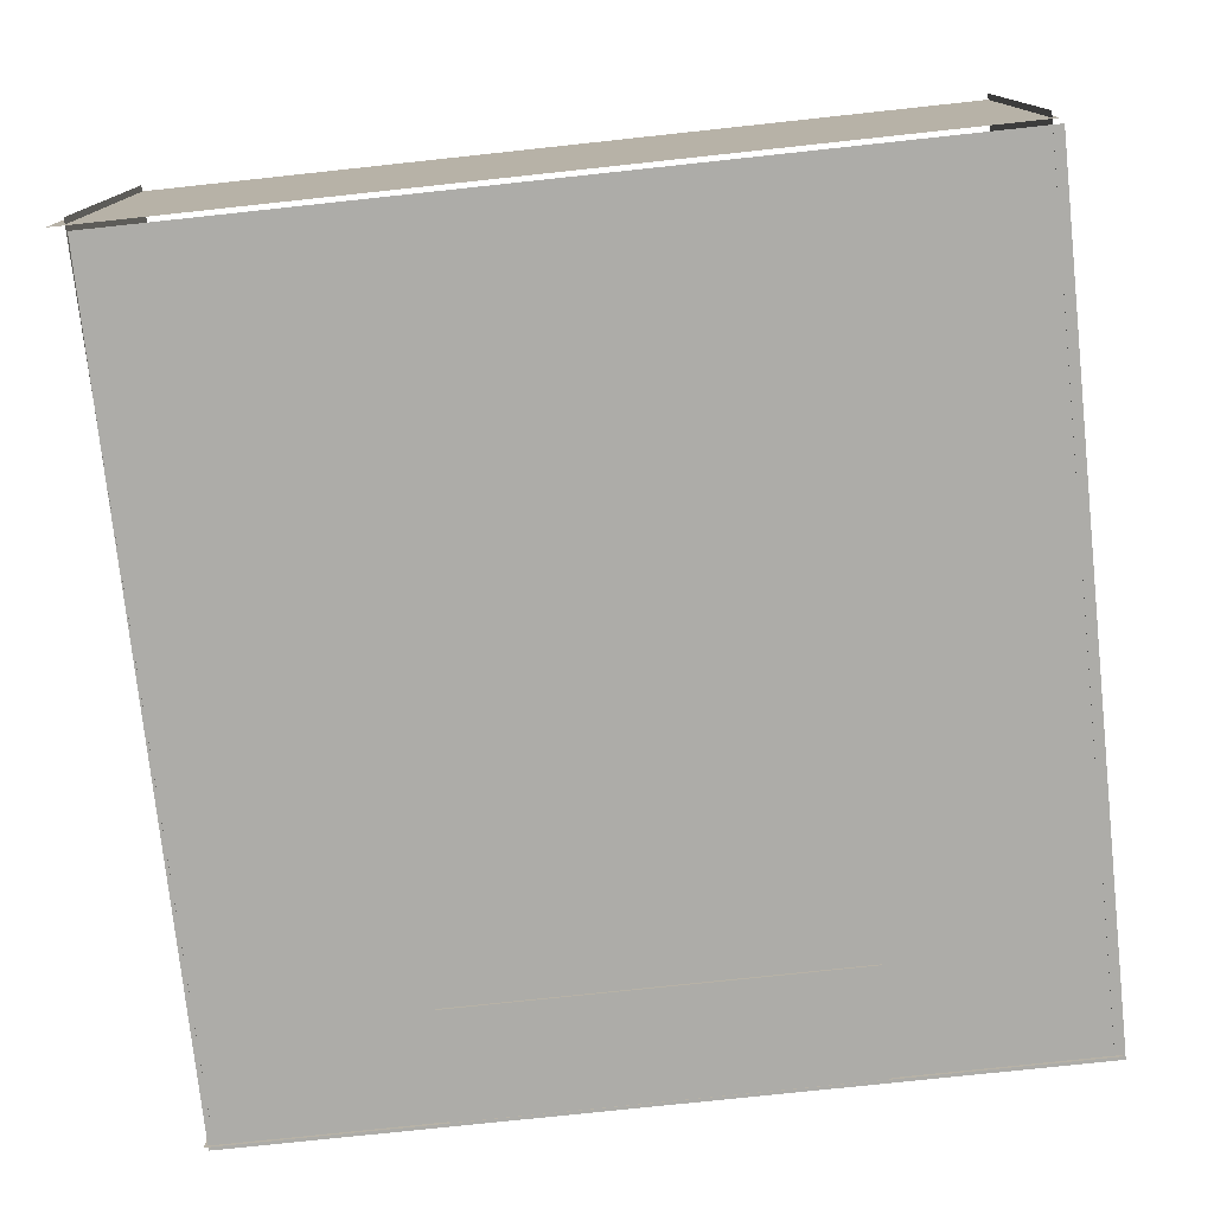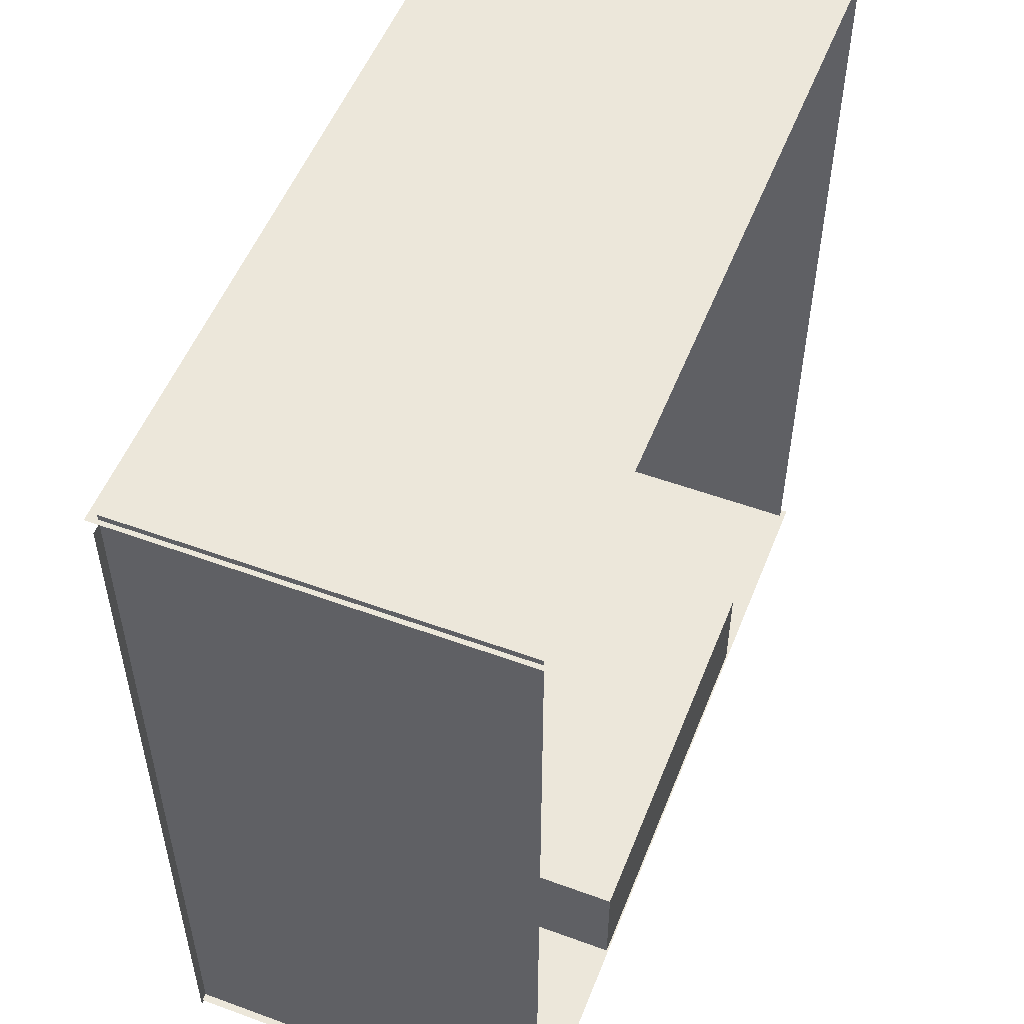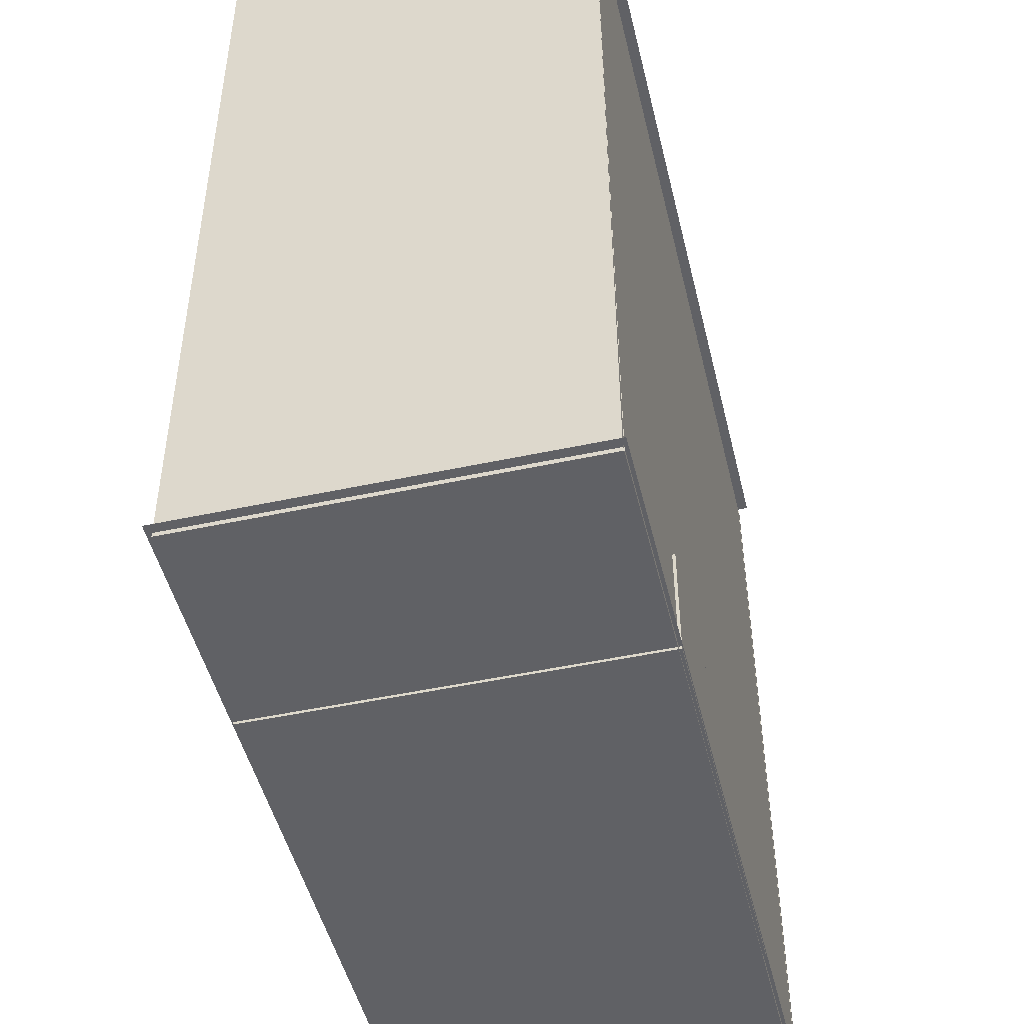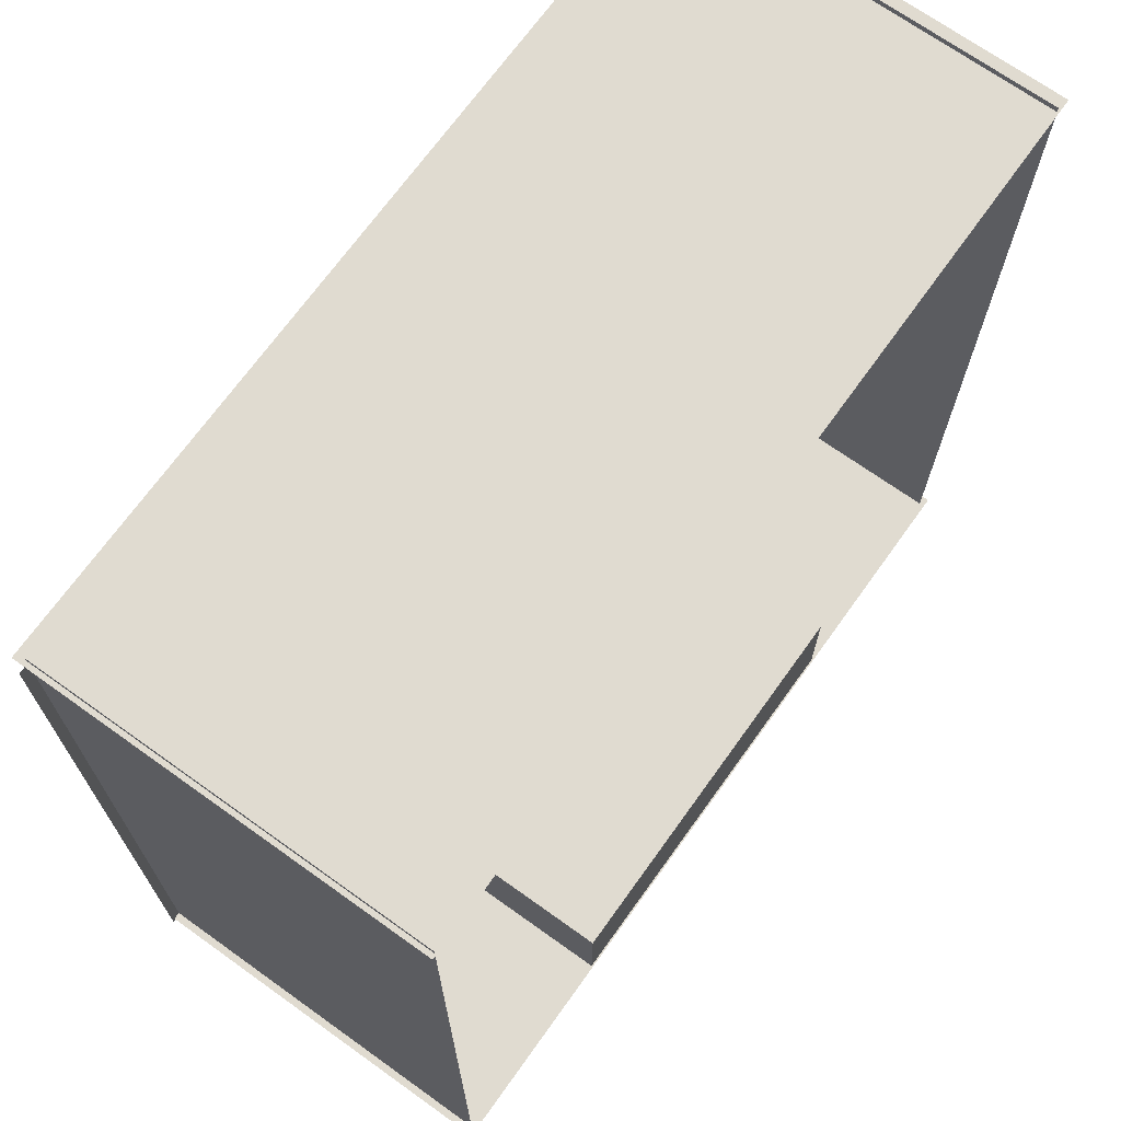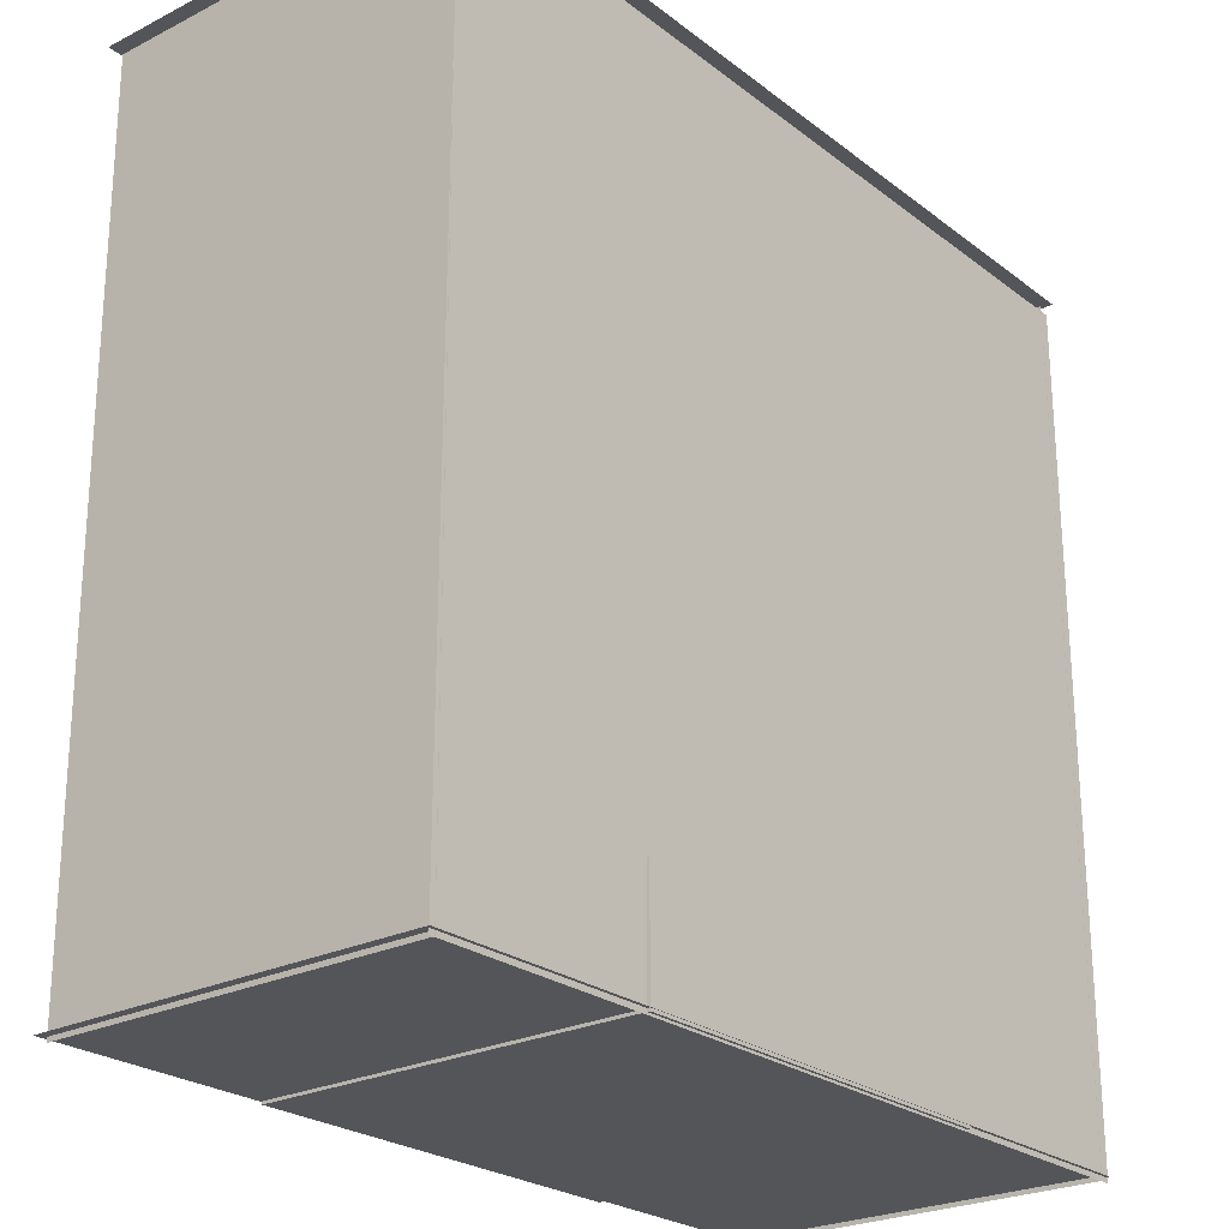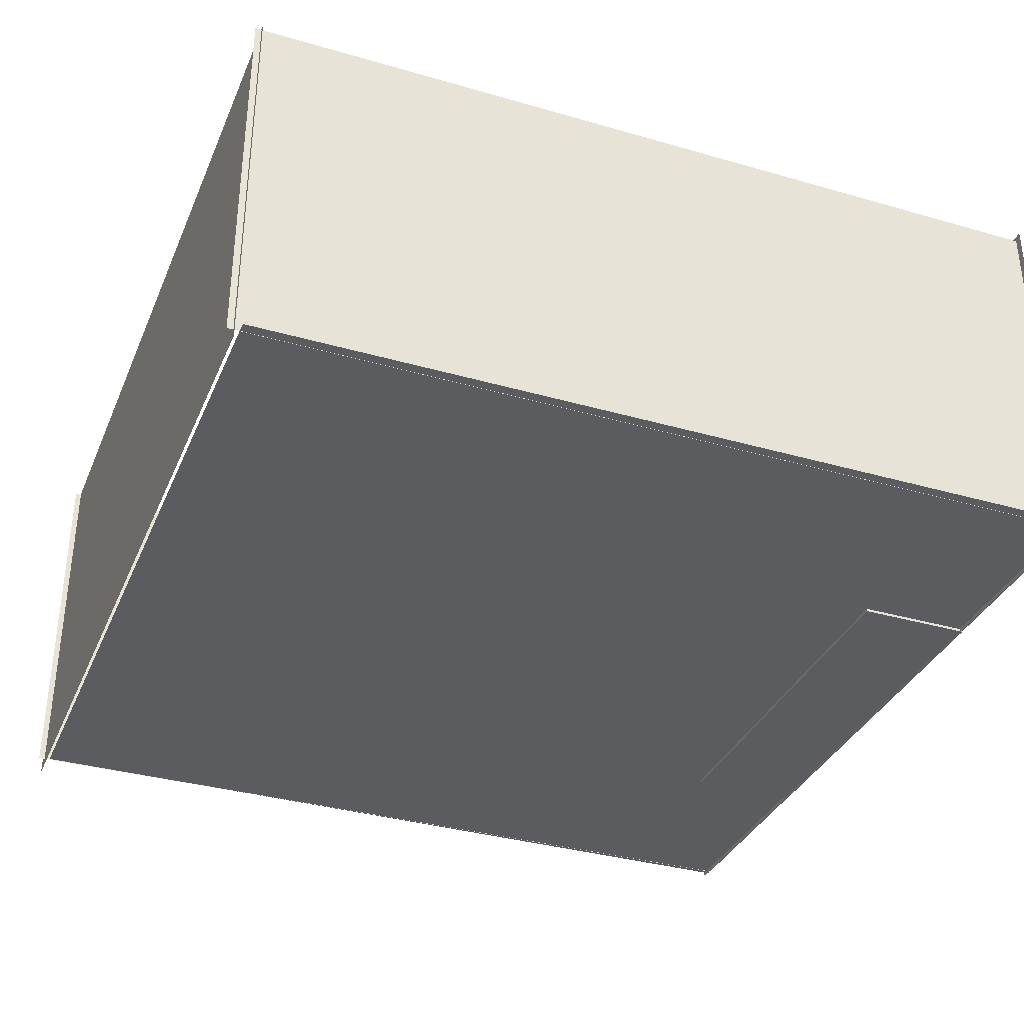
<metadata>
{"format":"obj","ext":"obj","renderer":"f3d","projection":"perspective","resolution":1024,"background":"white","views":[{"elev":-76.7,"azim":6.1,"up":"+Y"},{"elev":53.2,"azim":111.4,"up":"+Z"},{"elev":-48.5,"azim":-76.5,"up":"+Z"},{"elev":69.9,"azim":125.6,"up":"+Z"},{"elev":-24.8,"azim":-50.7,"up":"+Z"},{"elev":-34.9,"azim":68.9,"up":"+Y"}]}
</metadata>
<code>
v 4.987 -0 -5.067
v -4.991 -0 -5.067
v 4.987 0 4.922
v -4.991 0 4.922
v 4.956 4.504 -5.009
v -5.03 4.504 -5.009
v 4.956 -0.04089 -5.009
v -5.03 -0.04089 -5.009
v 2.462 -0.03229 -5.041
v -2.345 -0.03229 -5.041
v 2.462 4.485 -5.041
v -2.345 4.485 -5.041
v 2.462 4.485 -3.698
v -2.345 4.485 -3.698
v 2.462 -0.03229 -3.698
v -2.345 -0.03229 -3.698
v -5.006 4.442 5.061
v -5.006 -0.003467 5.061
v -4.924 4.442 -5.061
v -4.924 -0.003467 -5.061
v 4.868 4.442 -5.061
v 4.868 -0.003467 -5.061
v 4.868 4.442 5.061
v 4.868 -0.003467 5.061
v 4.922 -0.1248 4.988
v -5.178 -0.1248 4.988
v 4.922 4.46 4.988
v -5.178 4.46 4.988
f 1 2 4 3
f 5 6 8 7
f 9 10 12 11
f 11 12 14 13
f 13 14 16 15
f 15 16 10 9
f 10 16 14 12
f 15 9 11 13
f 17 18 20 19
f 21 22 24 23
f 25 26 28 27

</code>
